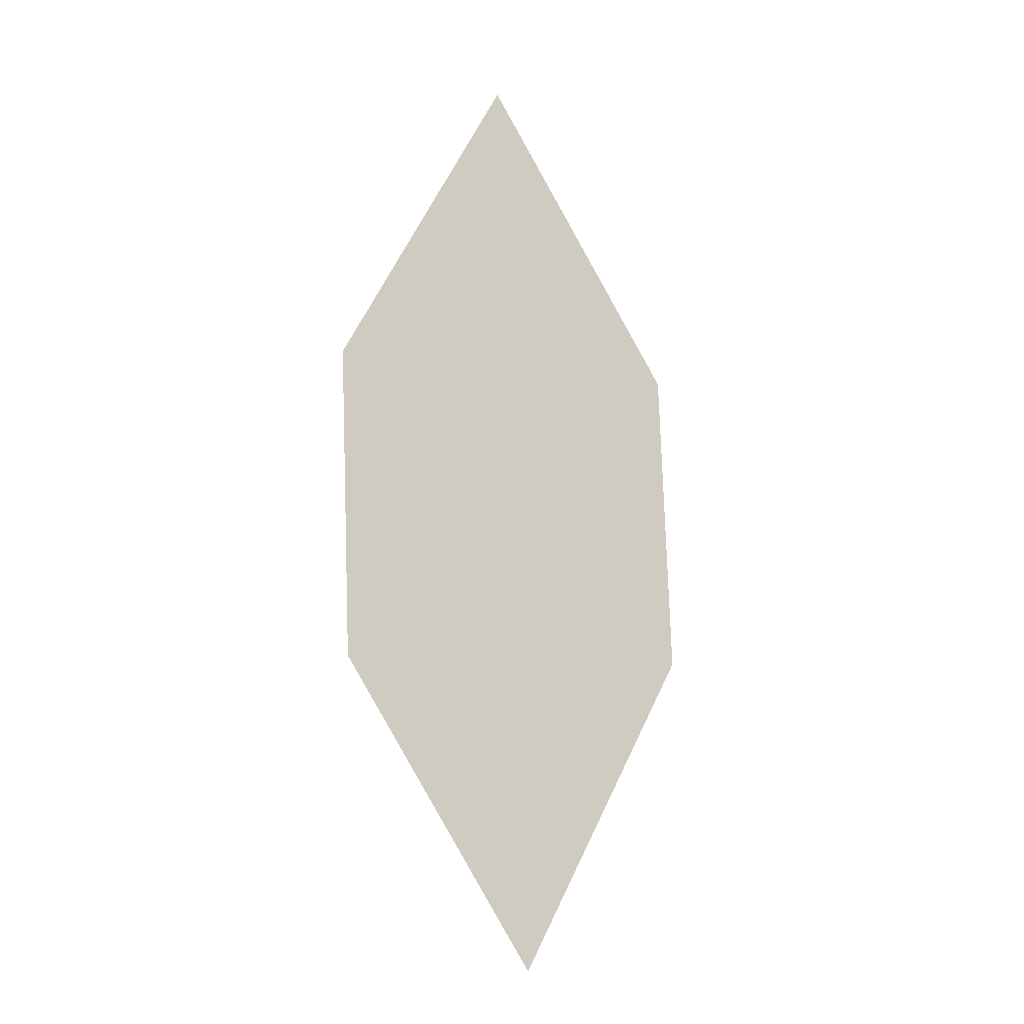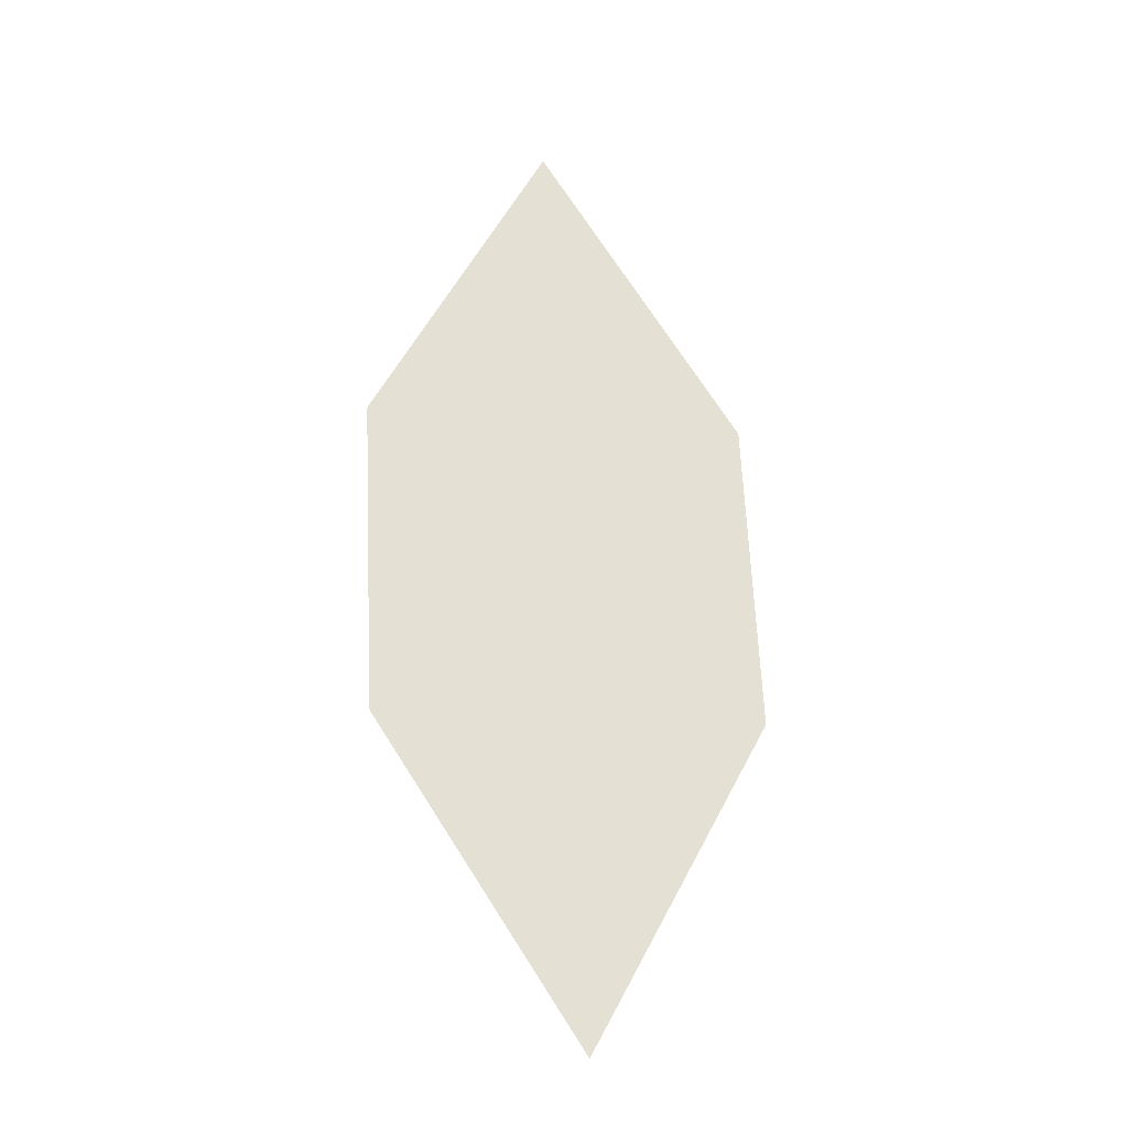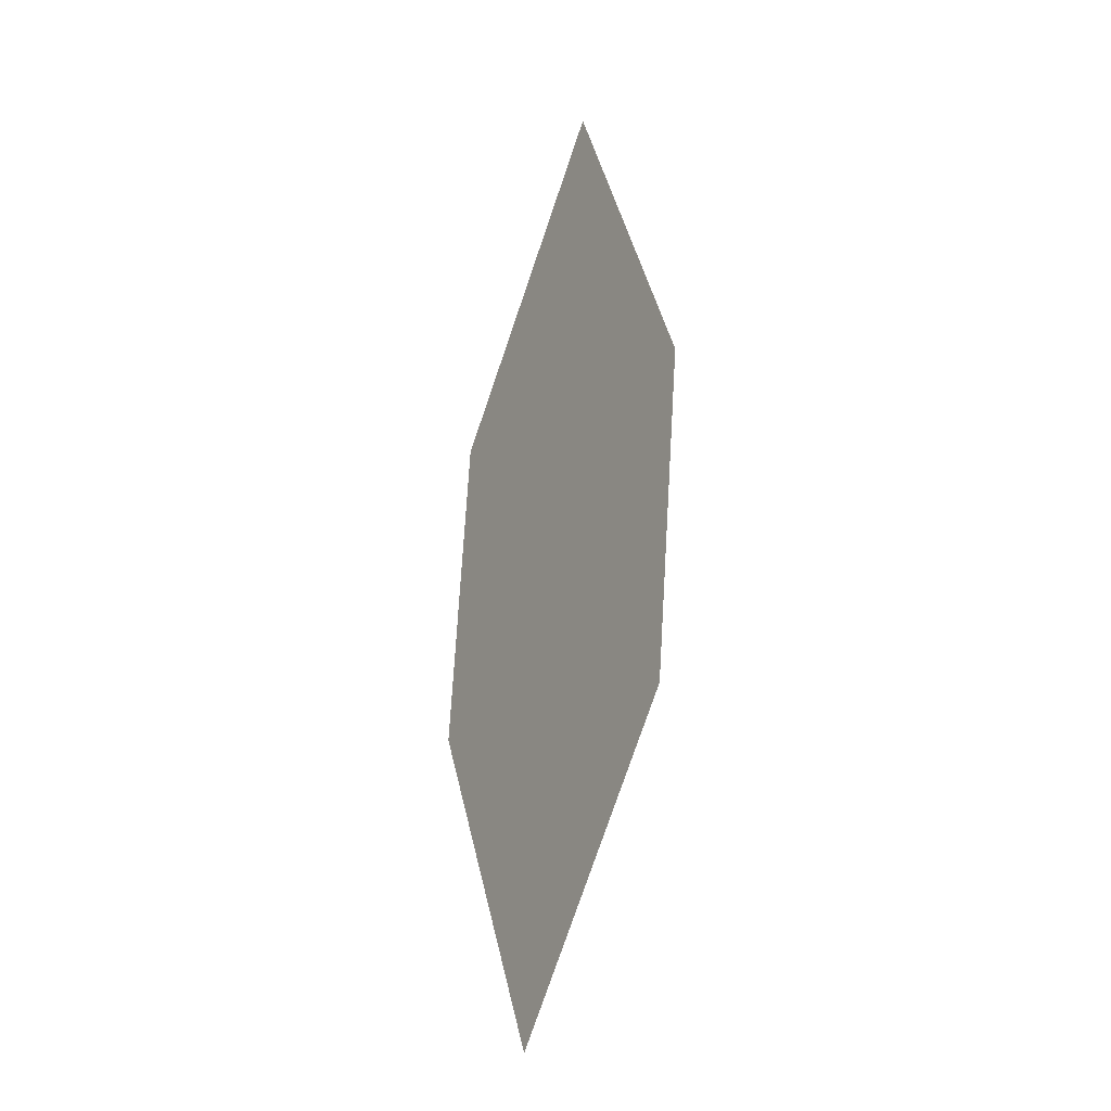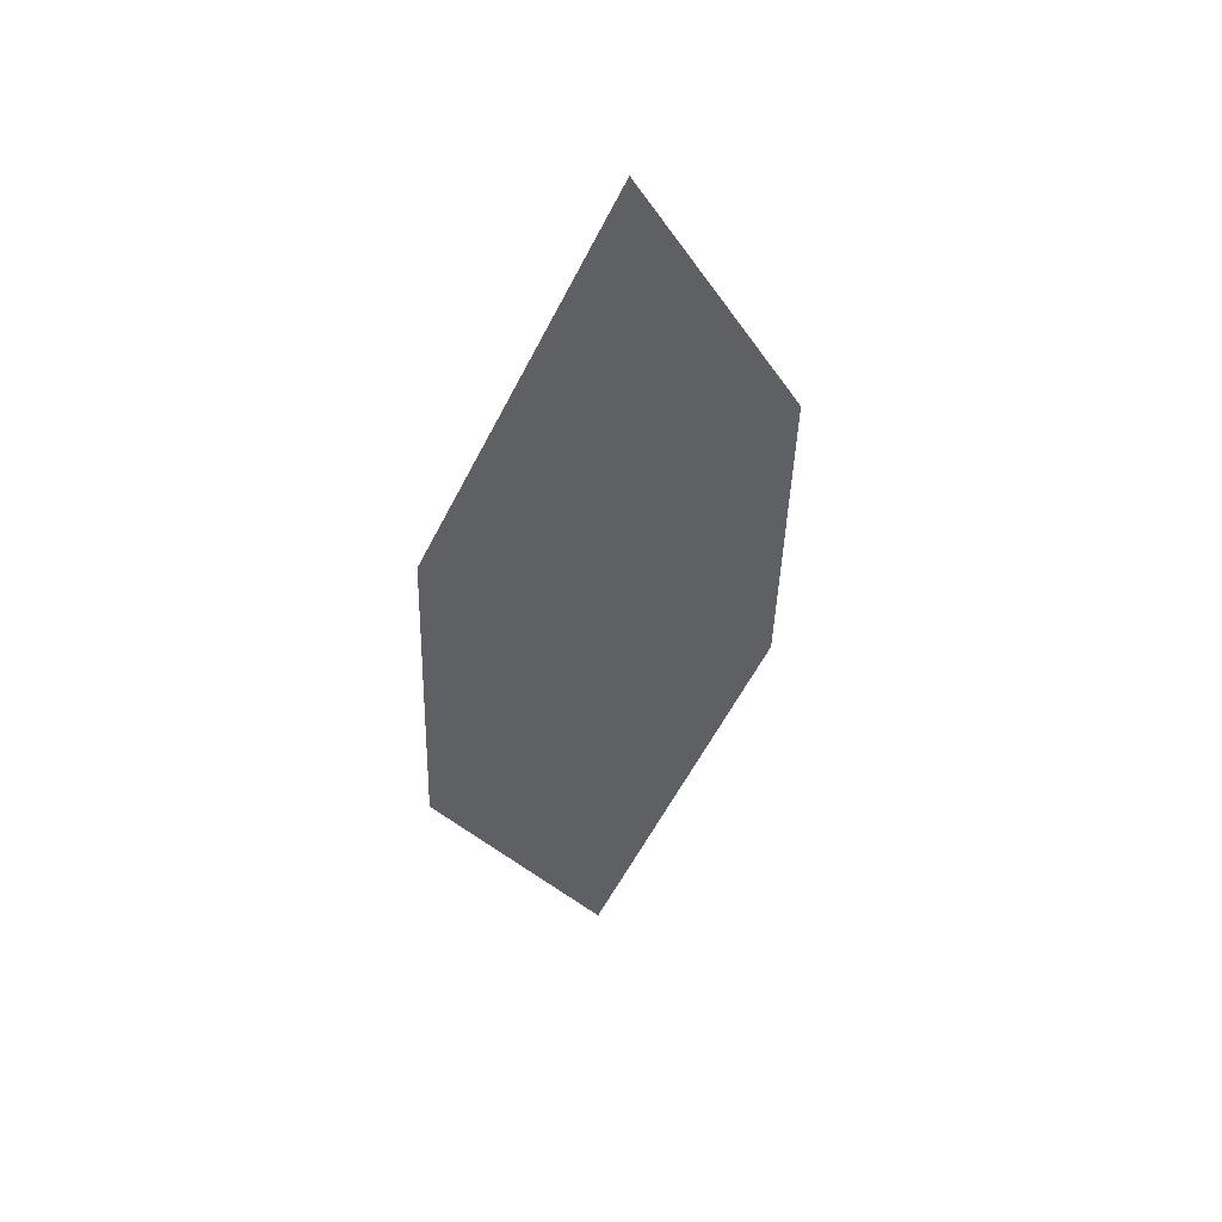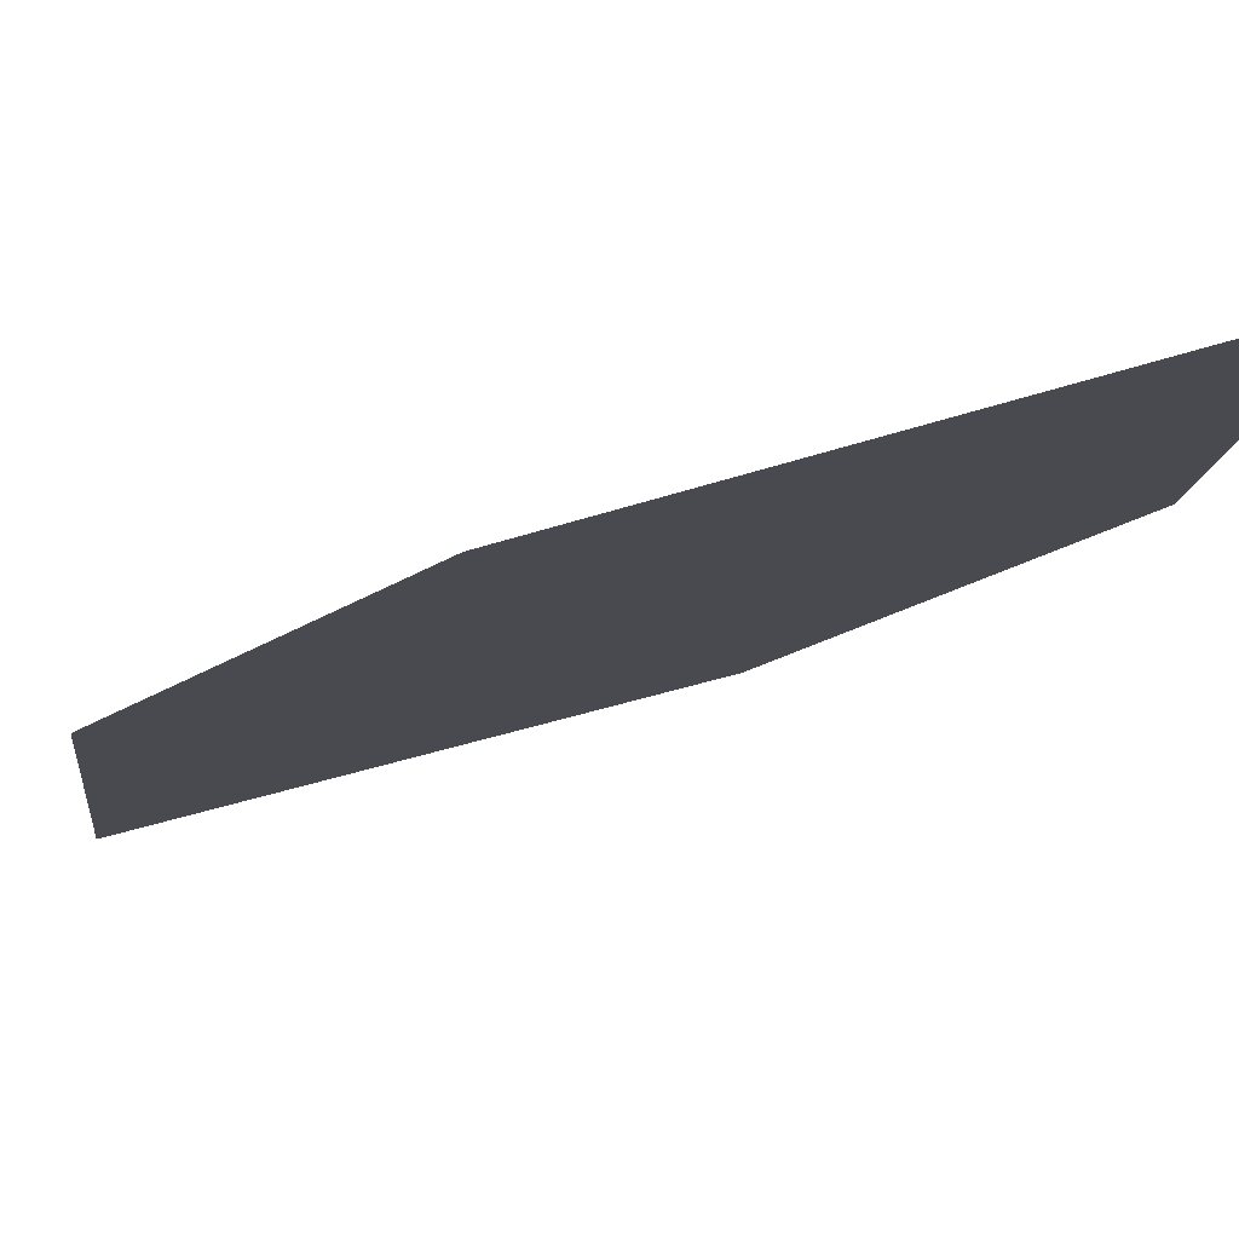
<metadata>
{"format":"obj","ext":"obj","renderer":"f3d","projection":"perspective","resolution":1024,"background":"white","views":[{"elev":-14.9,"azim":169.2,"up":"+Y"},{"elev":-28.1,"azim":-177.0,"up":"+Y"},{"elev":-18.1,"azim":73.5,"up":"+Y"},{"elev":51.2,"azim":-16.3,"up":"+Y"},{"elev":-20.6,"azim":142.4,"up":"+Z"}]}
</metadata>
<code>
o leaves.238
v -0.02399 0.1607 1.556
v -0.00141 0.1958 1.549
v -0.01916 0.2696 1.551
v -0.04335 0.1983 1.56
v -0.04174 0.2345 1.559
v 0.000202 0.2321 1.547
f 1 2 6 3
f 1 3 5 4

</code>
